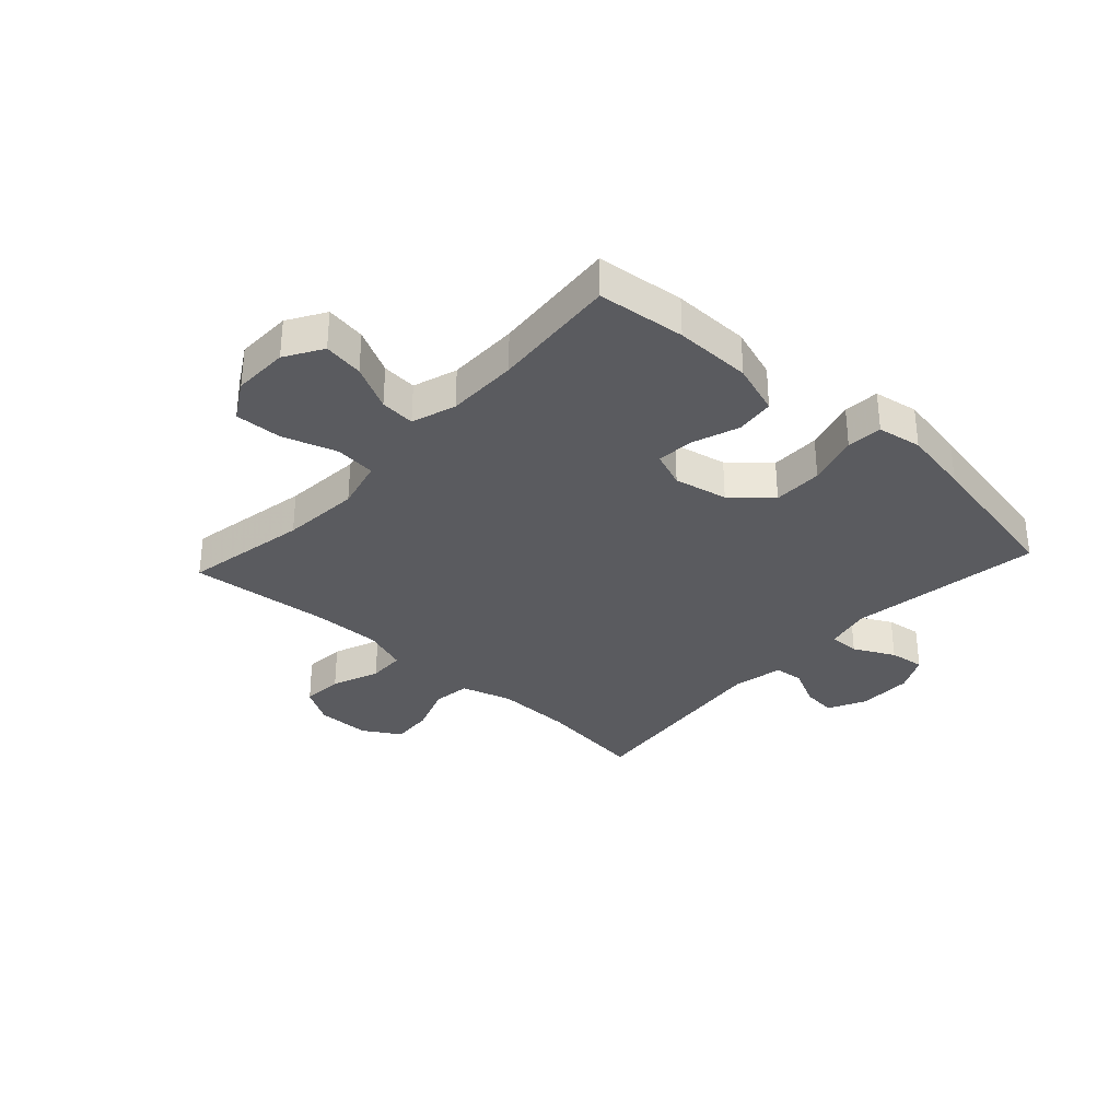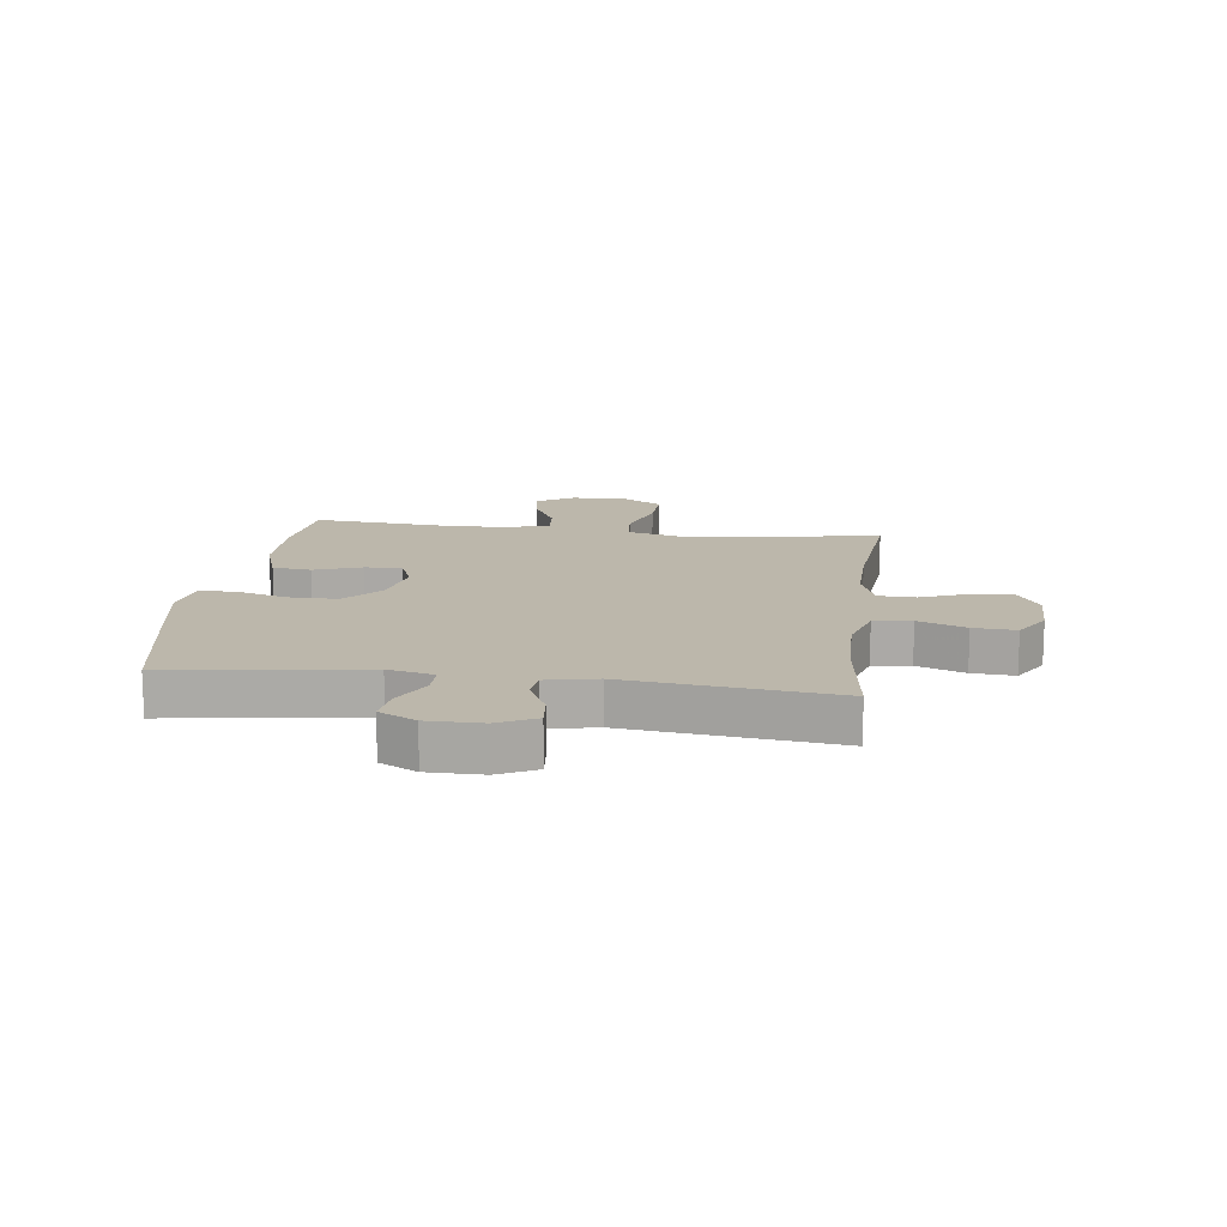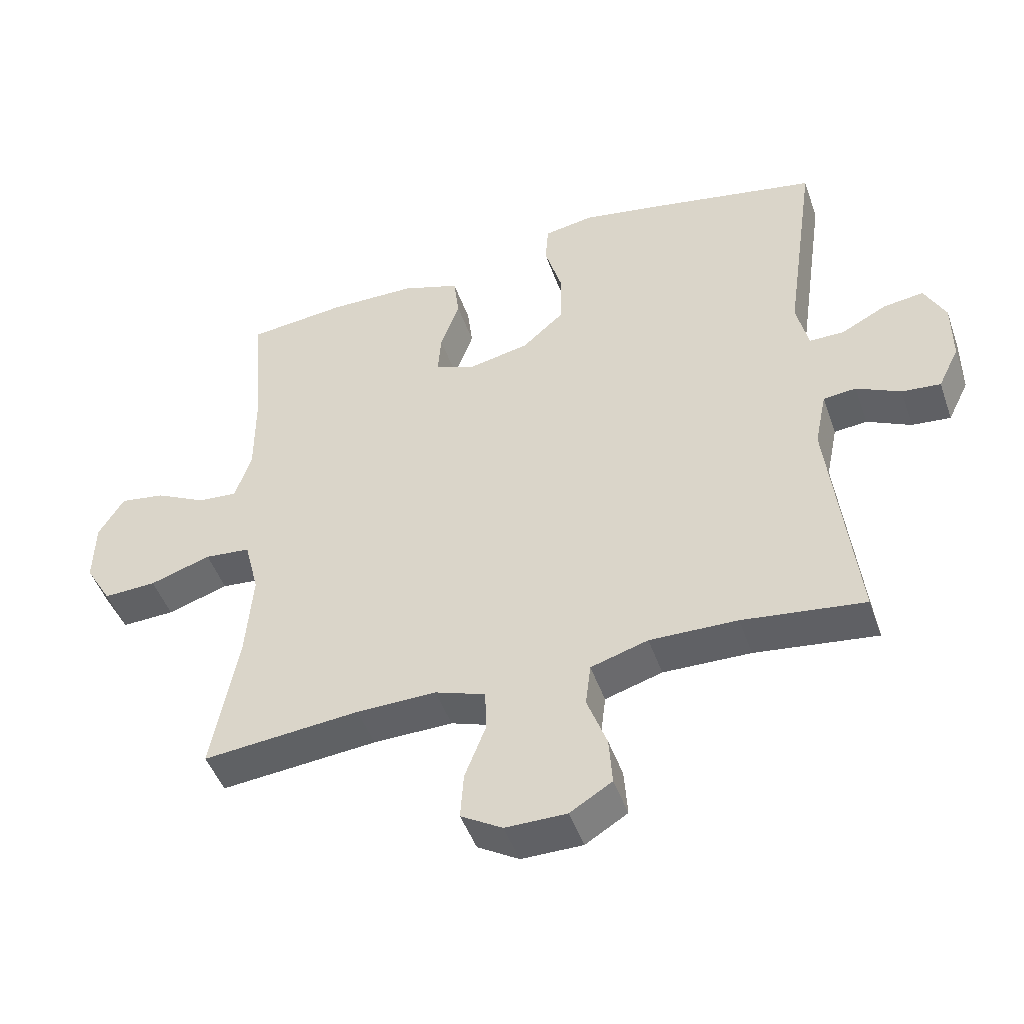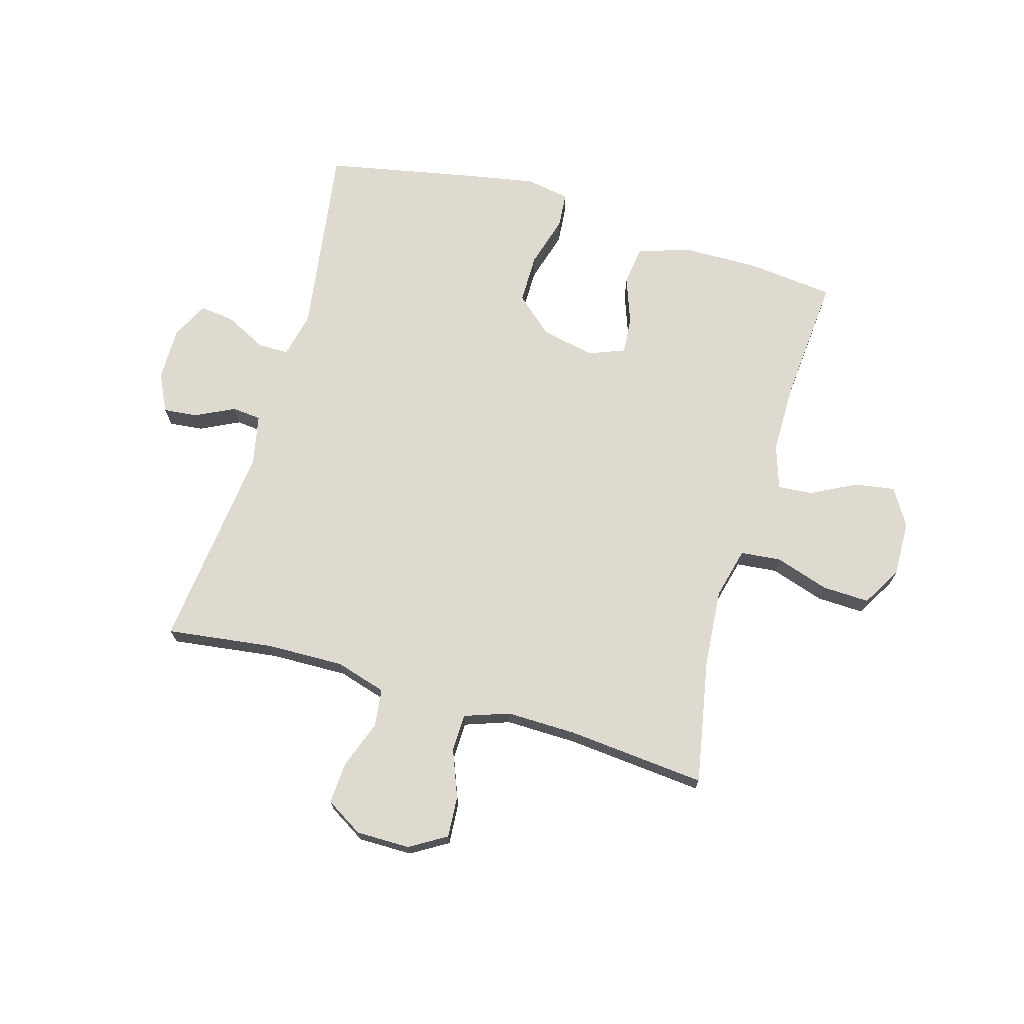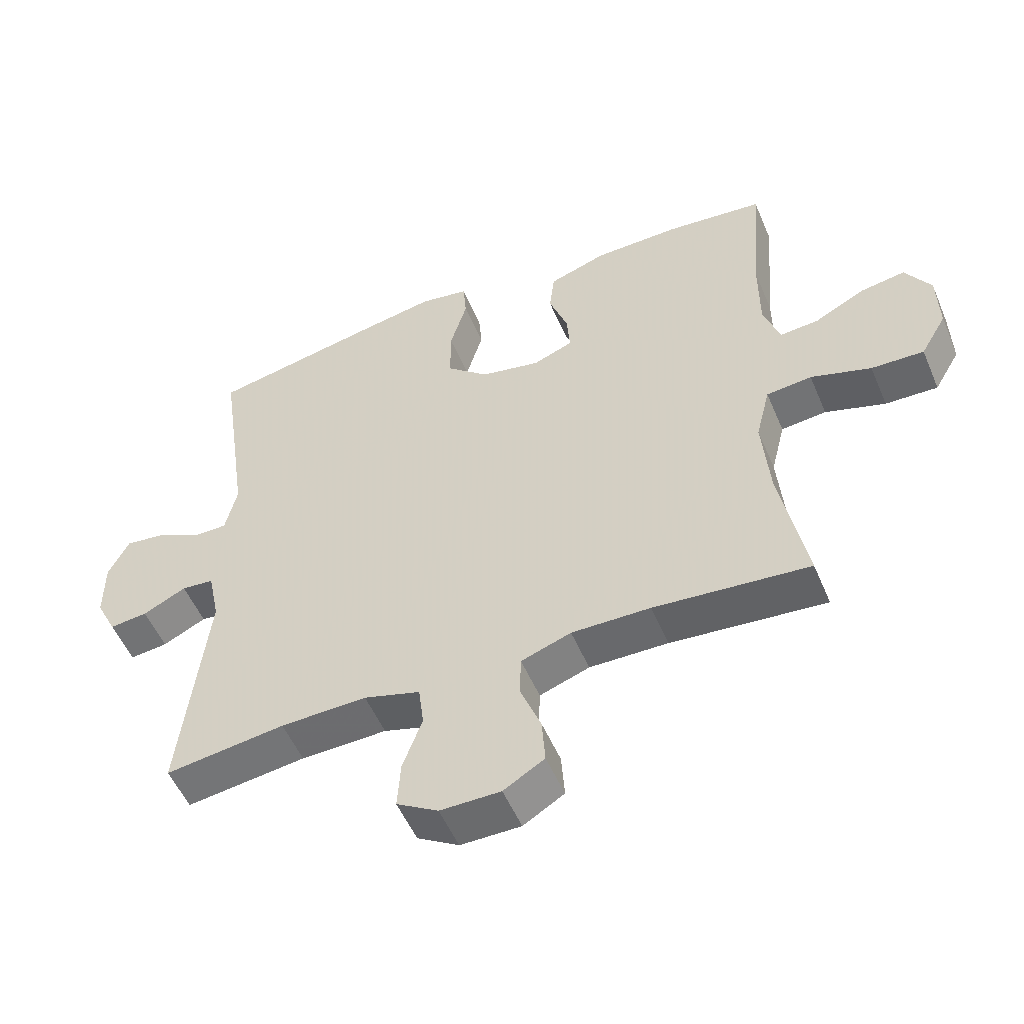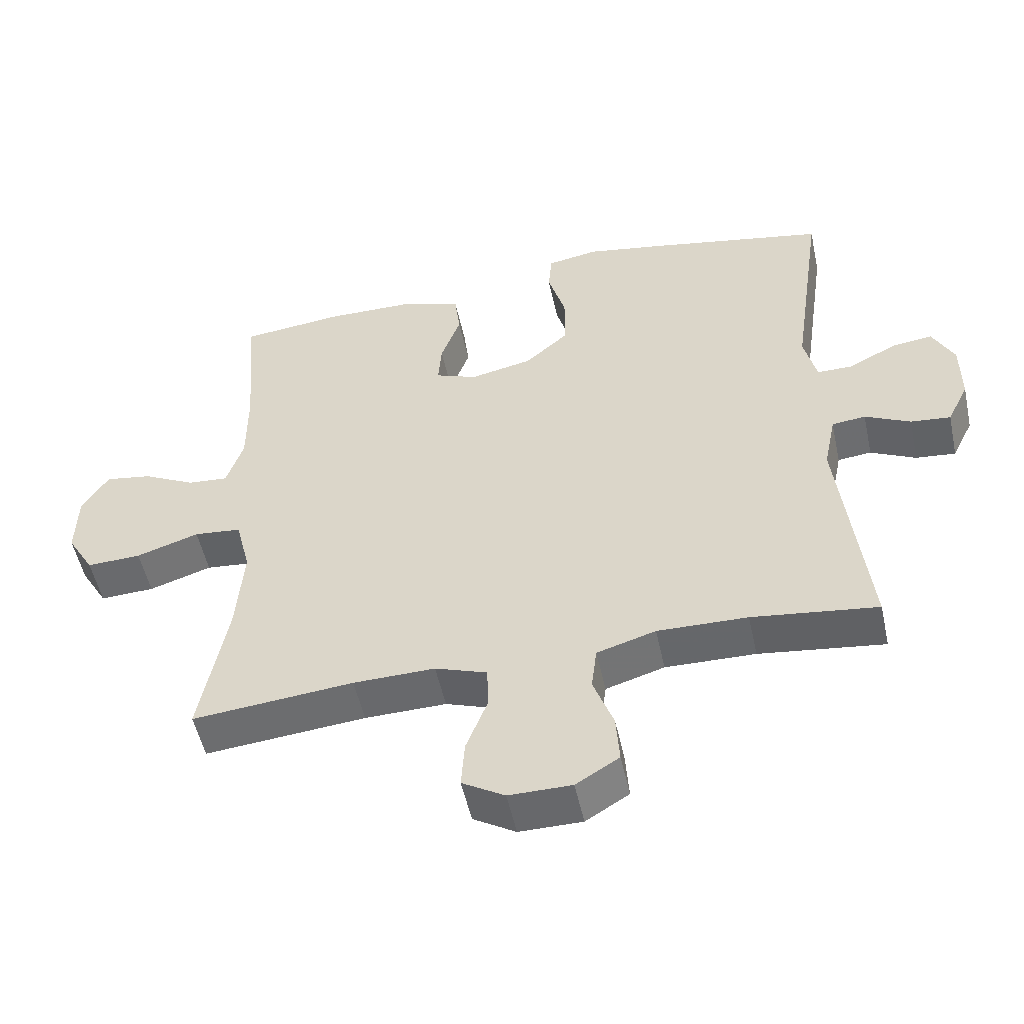
<metadata>
{"format":"obj","ext":"obj","renderer":"f3d","projection":"perspective","resolution":1024,"background":"white","views":[{"elev":-32.9,"azim":-42.5,"up":"+Y"},{"elev":14.4,"azim":97.4,"up":"+Y"},{"elev":-47.3,"azim":19.0,"up":"+Z"},{"elev":71.0,"azim":-163.9,"up":"+Y"},{"elev":-53.2,"azim":-157.2,"up":"+Z"},{"elev":-52.4,"azim":12.2,"up":"+Z"}]}
</metadata>
<code>
v 0.5 0.07 -0.5
v 0.315 0.07 -0.476
v 0.182 0.07 -0.473
v 0.095 0.07 -0.499
v 0.087 0.07 -0.564
v 0.117 0.07 -0.646
v 0.122 0.07 -0.719
v 0.058 0.07 -0.758
v -0.035 0.07 -0.758
v -0.098 0.07 -0.72
v -0.093 0.07 -0.649
v -0.061 0.07 -0.567
v -0.063 0.07 -0.503
v -0.14 0.07 -0.476
v -0.261 0.07 -0.478
v -0.5 0.07 -0.5
v -0.46 0.07 -0.286
v -0.449 0.07 -0.151
v -0.471 0.07 -0.063
v -0.541 0.07 -0.056
v -0.634 0.07 -0.086
v -0.715 0.07 -0.089
v -0.755 0.07 -0.021
v -0.753 0.07 0.075
v -0.714 0.07 0.139
v -0.645 0.07 0.128
v -0.567 0.07 0.088
v -0.507 0.07 0.083
v -0.482 0.07 0.159
v -0.482 0.07 0.282
v -0.5 0.07 0.5
v -0.349 0.07 0.516
v -0.217 0.07 0.514
v -0.128 0.07 0.484
v -0.12 0.07 0.417
v -0.149 0.07 0.336
v -0.154 0.07 0.272
v -0.092 0.07 0.248
v 0 0.07 0.267
v 0.065 0.07 0.324
v 0.065 0.07 0.41
v 0.039 0.07 0.499
v 0.044 0.07 0.56
v 0.12 0.07 0.573
v 0.236 0.07 0.552
v 0.5 0.07 0.5
v 0.452 0.07 0.167
v 0.47 0.07 0.088
v 0.523 0.07 0.088
v 0.593 0.07 0.124
v 0.654 0.07 0.132
v 0.686 0.07 0.069
v 0.686 0.07 -0.025
v 0.654 0.07 -0.09
v 0.595 0.07 -0.084
v 0.528 0.07 -0.051
v 0.478 0.07 -0.056
v 0.46 0.07 -0.143
v 0.5 0 -0.5
v 0.315 0 -0.476
v 0.182 0 -0.473
v 0.095 0 -0.499
v 0.087 0 -0.564
v 0.117 0 -0.646
v 0.122 0 -0.719
v 0.058 0 -0.758
v -0.035 0 -0.758
v -0.098 0 -0.72
v -0.093 0 -0.649
v -0.061 0 -0.567
v -0.063 0 -0.503
v -0.14 0 -0.476
v -0.261 0 -0.478
v -0.5 0 -0.5
v -0.46 0 -0.286
v -0.449 0 -0.151
v -0.471 0 -0.063
v -0.541 0 -0.056
v -0.634 0 -0.086
v -0.715 0 -0.089
v -0.755 0 -0.021
v -0.753 0 0.075
v -0.714 0 0.139
v -0.645 0 0.128
v -0.567 0 0.088
v -0.507 0 0.083
v -0.482 0 0.159
v -0.482 0 0.282
v -0.5 0 0.5
v -0.349 0 0.516
v -0.217 0 0.514
v -0.128 0 0.484
v -0.12 0 0.417
v -0.149 0 0.336
v -0.154 0 0.272
v -0.092 0 0.248
v 0 0 0.267
v 0.065 0 0.324
v 0.065 0 0.41
v 0.039 0 0.499
v 0.044 0 0.56
v 0.12 0 0.573
v 0.236 0 0.552
v 0.5 0 0.5
v 0.452 0 0.167
v 0.47 0 0.088
v 0.523 0 0.088
v 0.593 0 0.124
v 0.654 0 0.132
v 0.686 0 0.069
v 0.686 0 -0.025
v 0.654 0 -0.09
v 0.595 0 -0.084
v 0.528 0 -0.051
v 0.478 0 -0.056
v 0.46 0 -0.143
f 53 54 55 56
f 53 56 57
f 52 53 57
f 49 50 51 52
f 48 49 52 57
f 47 48 57 58
f 45 46 47
f 44 45 47 58
f 41 42 43 44
f 40 41 44 58
f 33 34 35 36
f 33 36 37
f 30 31 32 33
f 29 30 33 37
f 28 29 37 38
f 24 25 26 27
f 24 27 28
f 23 24 28
f 20 21 22 23
f 19 20 23 28
f 18 19 28 38
f 15 16 17
f 14 15 17 18
f 13 14 18 38
f 9 10 11 12
f 9 12 13
f 5 6 7 8
f 4 5 8 9
f 40 58 1 2
f 39 40 2 3
f 38 39 3 4
f 4 9 13 38
f 114 113 112 111
f 115 114 111
f 115 111 110
f 110 109 108 107
f 115 110 107 106
f 116 115 106 105
f 105 104 103
f 116 105 103 102
f 102 101 100 99
f 116 102 99 98
f 94 93 92 91
f 95 94 91
f 91 90 89 88
f 95 91 88 87
f 96 95 87 86
f 85 84 83 82
f 86 85 82
f 86 82 81
f 81 80 79 78
f 86 81 78 77
f 96 86 77 76
f 75 74 73
f 76 75 73 72
f 96 76 72 71
f 70 69 68 67
f 71 70 67
f 66 65 64 63
f 67 66 63 62
f 60 59 116 98
f 61 60 98 97
f 62 61 97 96
f 96 71 67 62
f 1 59 60 2
f 2 60 61 3
f 3 61 62 4
f 4 62 63 5
f 5 63 64 6
f 6 64 65 7
f 7 65 66 8
f 8 66 67 9
f 9 67 68 10
f 10 68 69 11
f 11 69 70 12
f 12 70 71 13
f 13 71 72 14
f 14 72 73 15
f 15 73 74 16
f 16 74 75 17
f 17 75 76 18
f 18 76 77 19
f 19 77 78 20
f 20 78 79 21
f 21 79 80 22
f 22 80 81 23
f 23 81 82 24
f 24 82 83 25
f 25 83 84 26
f 26 84 85 27
f 27 85 86 28
f 28 86 87 29
f 29 87 88 30
f 30 88 89 31
f 31 89 90 32
f 32 90 91 33
f 33 91 92 34
f 34 92 93 35
f 35 93 94 36
f 36 94 95 37
f 37 95 96 38
f 38 96 97 39
f 39 97 98 40
f 40 98 99 41
f 41 99 100 42
f 42 100 101 43
f 43 101 102 44
f 44 102 103 45
f 45 103 104 46
f 46 104 105 47
f 47 105 106 48
f 48 106 107 49
f 49 107 108 50
f 50 108 109 51
f 51 109 110 52
f 52 110 111 53
f 53 111 112 54
f 54 112 113 55
f 55 113 114 56
f 56 114 115 57
f 57 115 116 58
f 58 116 59 1

</code>
